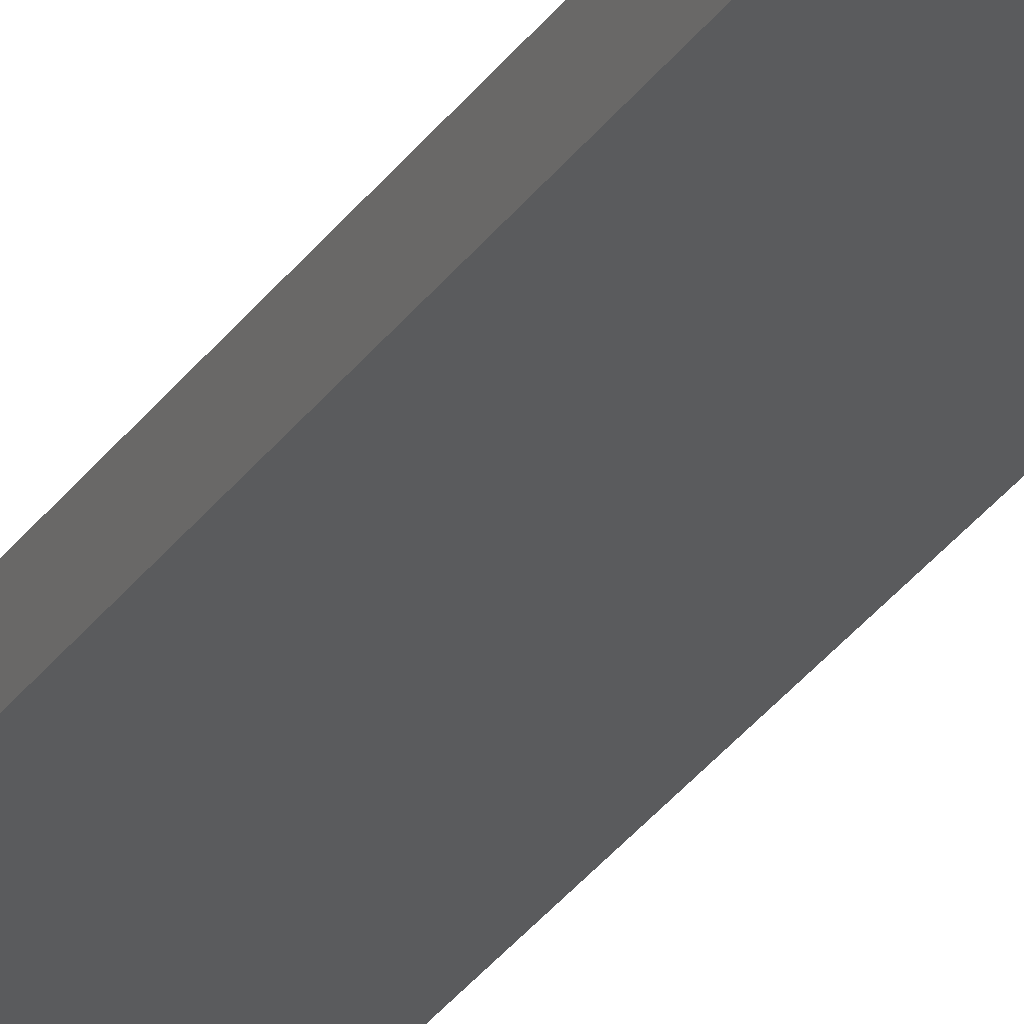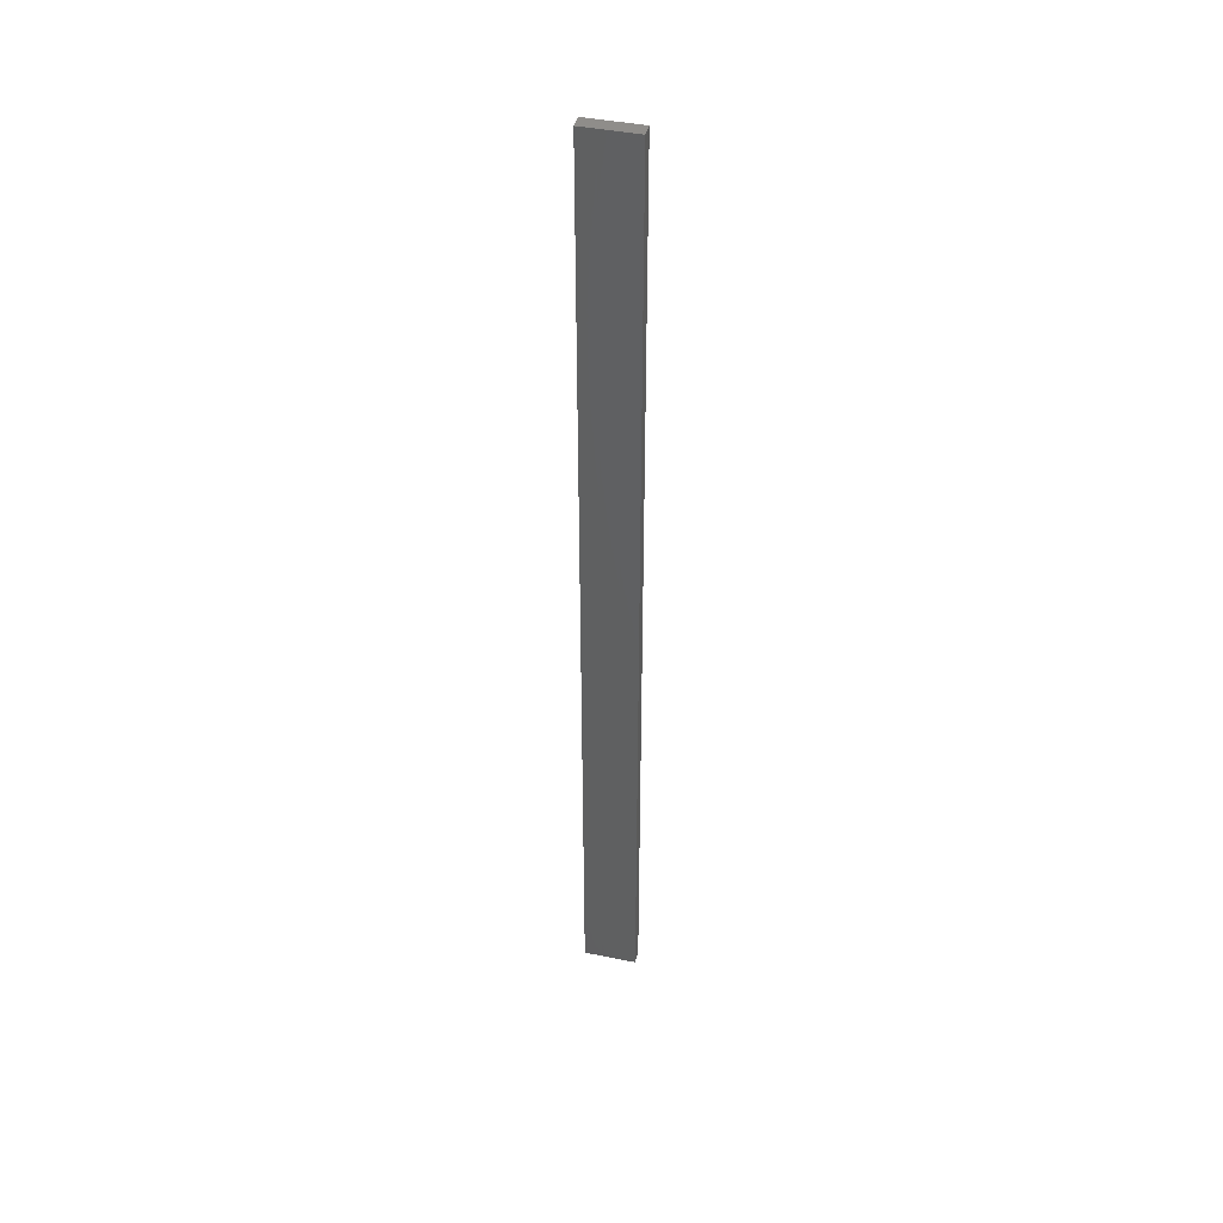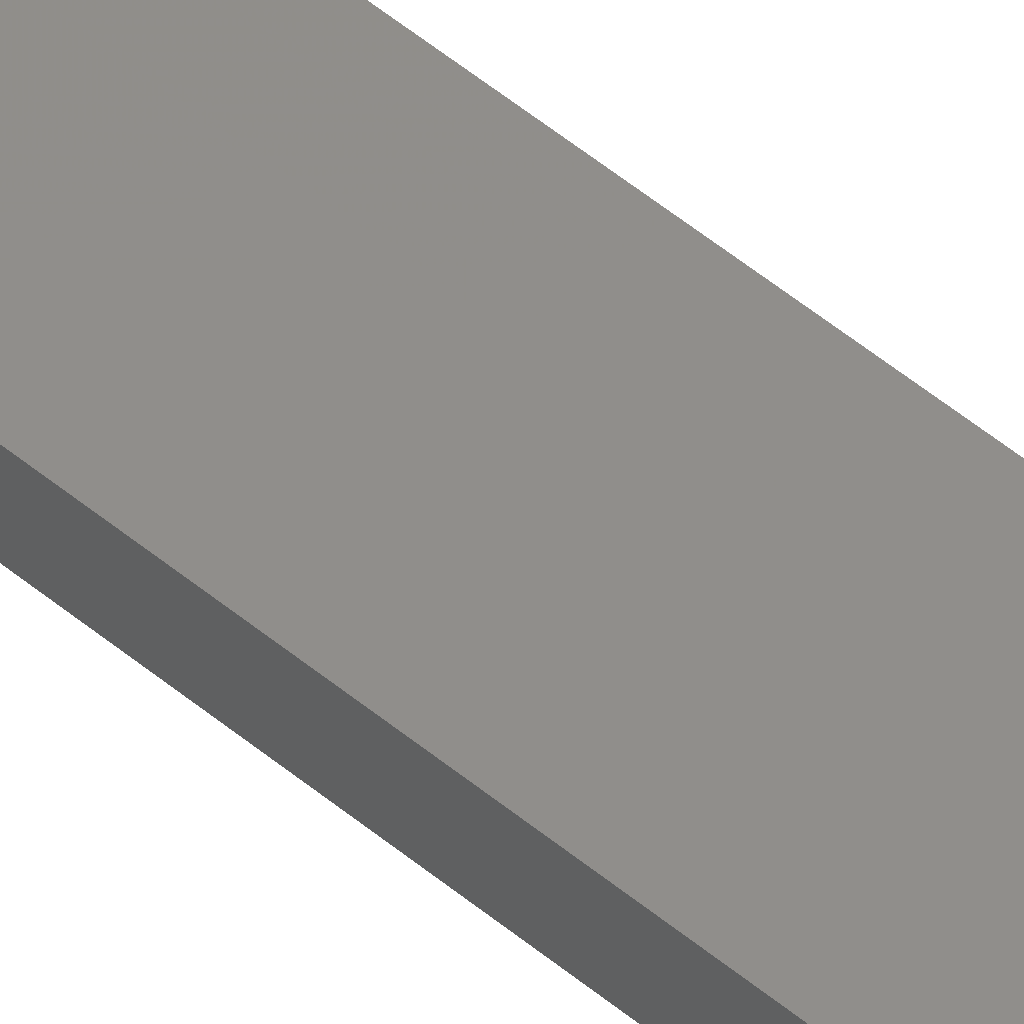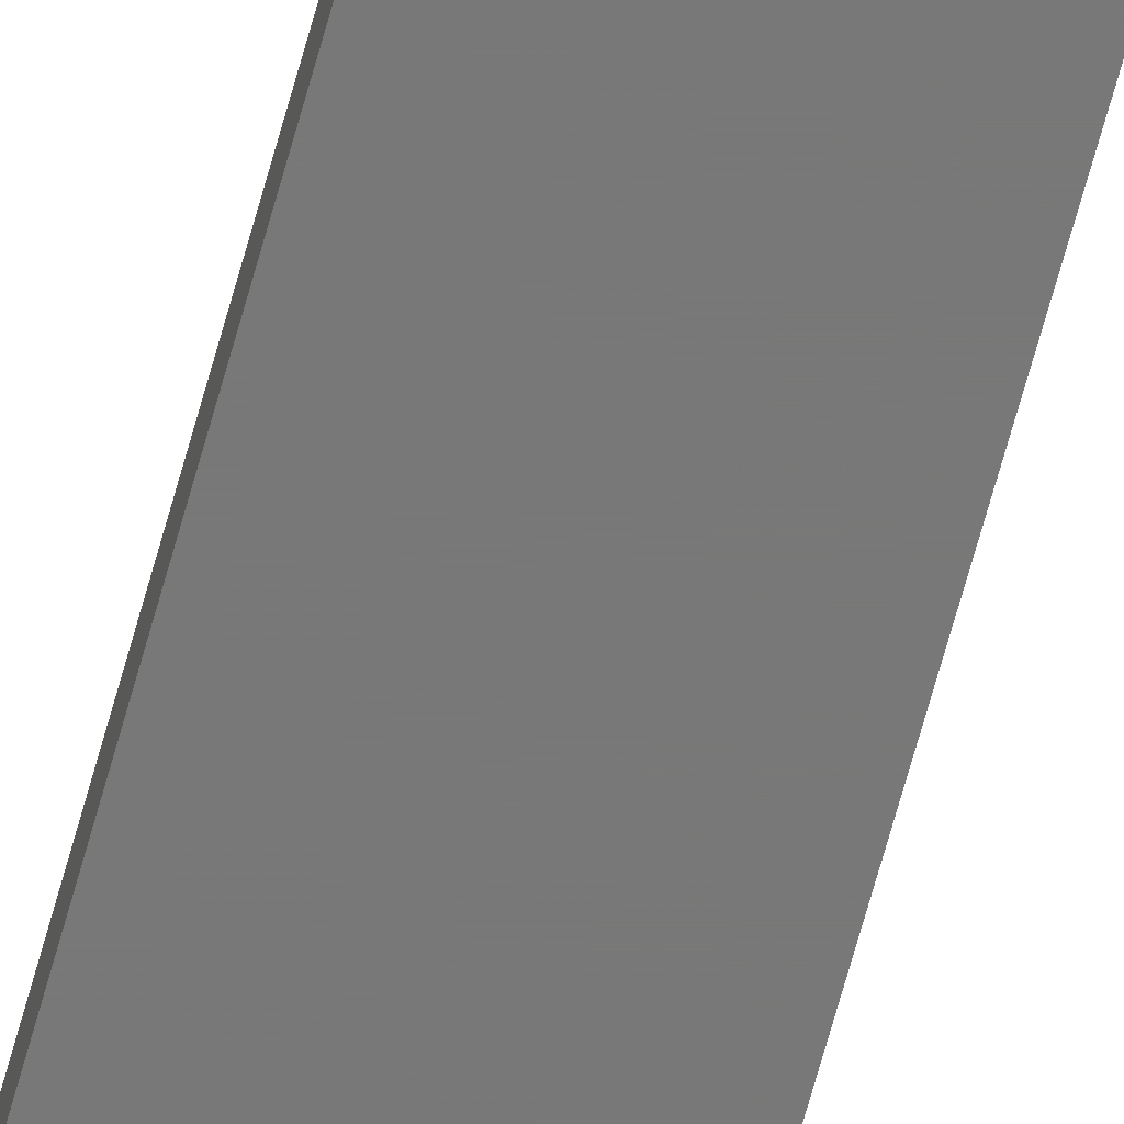
<metadata>
{"format":"stl","ext":"stl","renderer":"f3d","projection":"perspective","resolution":1024,"background":"white","views":[{"elev":-26.2,"azim":-24.9,"up":"+Y"},{"elev":42.7,"azim":13.7,"up":"+Z"},{"elev":46.4,"azim":134.4,"up":"+Y"},{"elev":-71.4,"azim":164.3,"up":"+Y"}]}
</metadata>
<code>
# stl→obj: 16 verts, 28 faces
v -0.4446 4.351 47.58
v -0.3779 4.351 47.58
v -0.3779 4.351 43.99
v -0.4446 4.351 43.99
v -0.5112 4.351 47.58
v -0.5112 4.351 43.99
v -0.5779 4.351 47.58
v -0.5779 4.351 43.99
v -0.5778 4.301 43.99
v -0.5778 4.301 47.58
v -0.3779 4.301 43.99
v -0.3779 4.301 47.58
v -0.4445 4.301 43.99
v -0.4445 4.301 47.58
v -0.5112 4.301 47.58
v -0.5112 4.301 43.99
f 1 2 3
f 1 3 4
f 5 4 6
f 5 1 4
f 7 6 8
f 7 5 6
f 7 9 10
f 8 9 7
f 11 12 13
f 12 14 13
f 13 15 16
f 14 15 13
f 16 10 9
f 15 10 16
f 12 3 2
f 11 3 12
f 16 9 8
f 6 16 8
f 4 13 16
f 4 16 6
f 3 11 13
f 3 13 4
f 10 15 7
f 15 5 7
f 14 1 15
f 15 1 5
f 12 2 14
f 14 2 1

</code>
